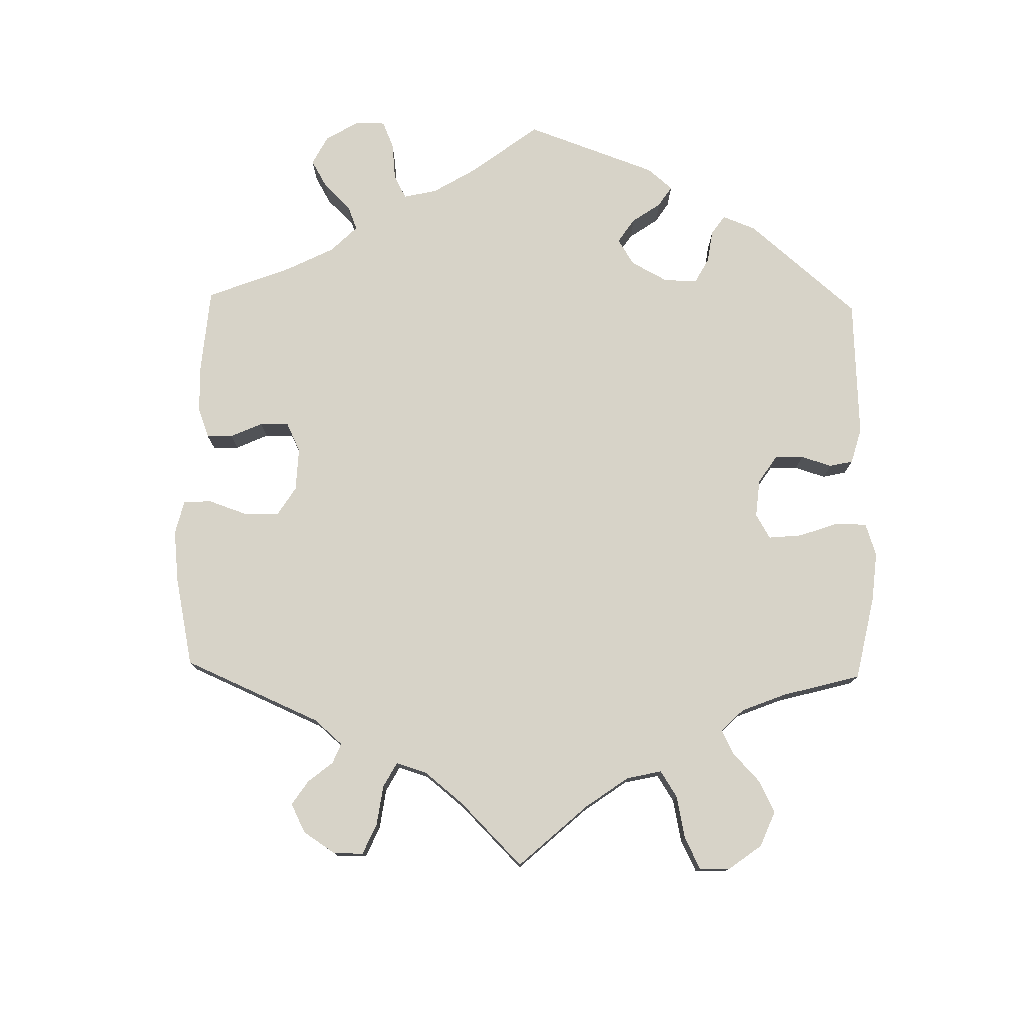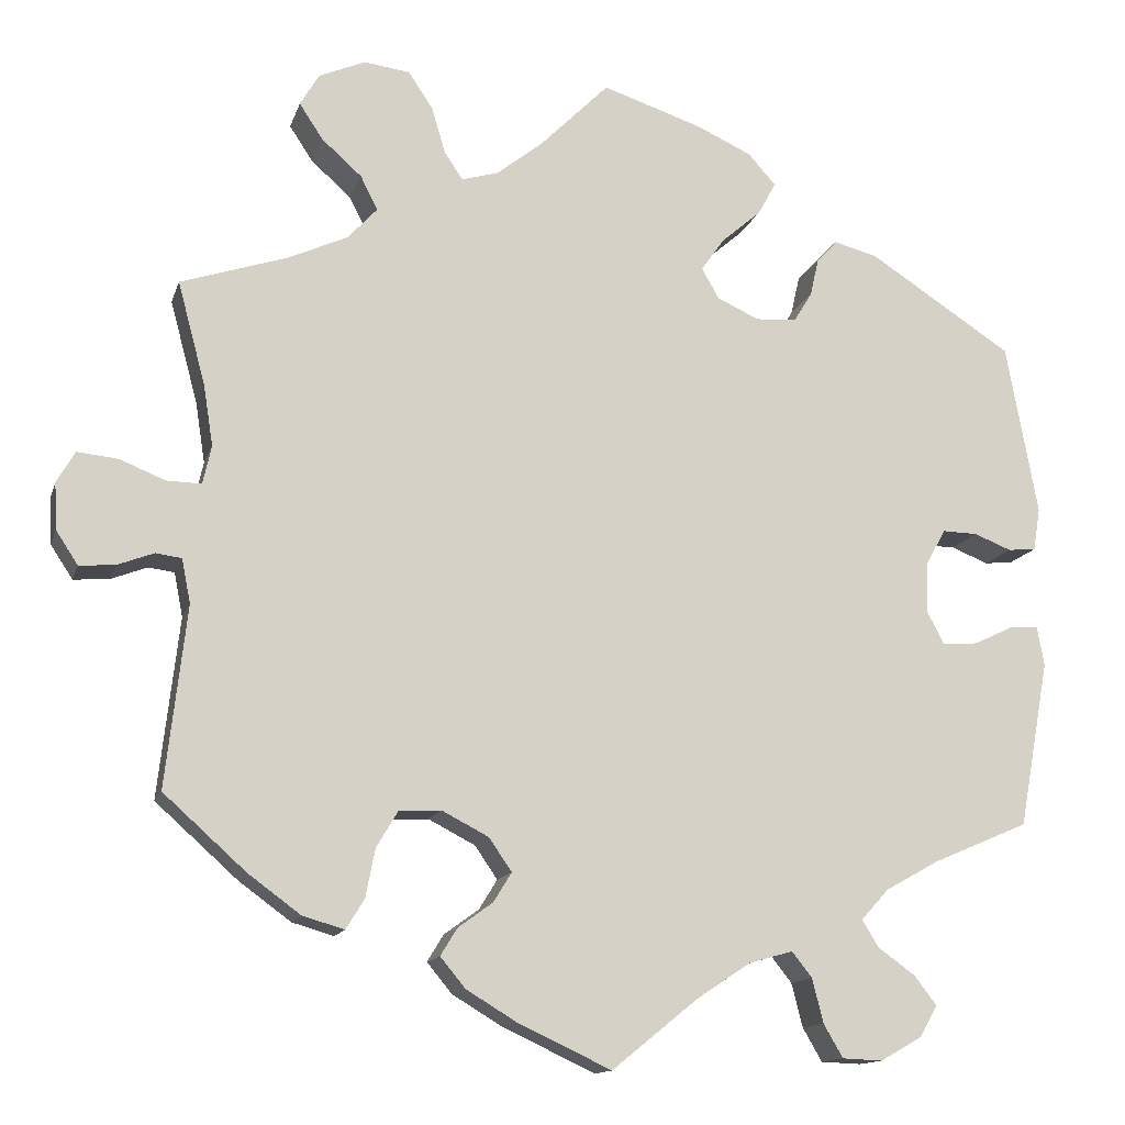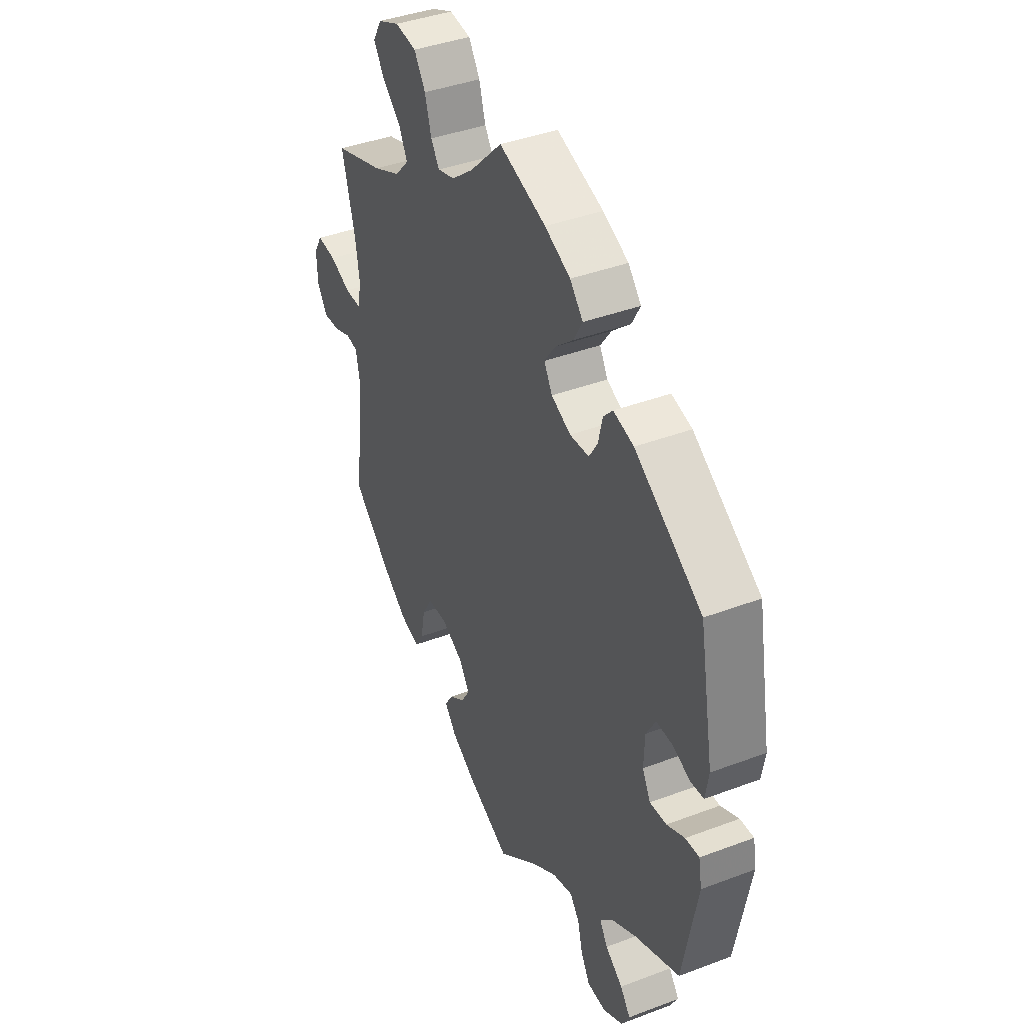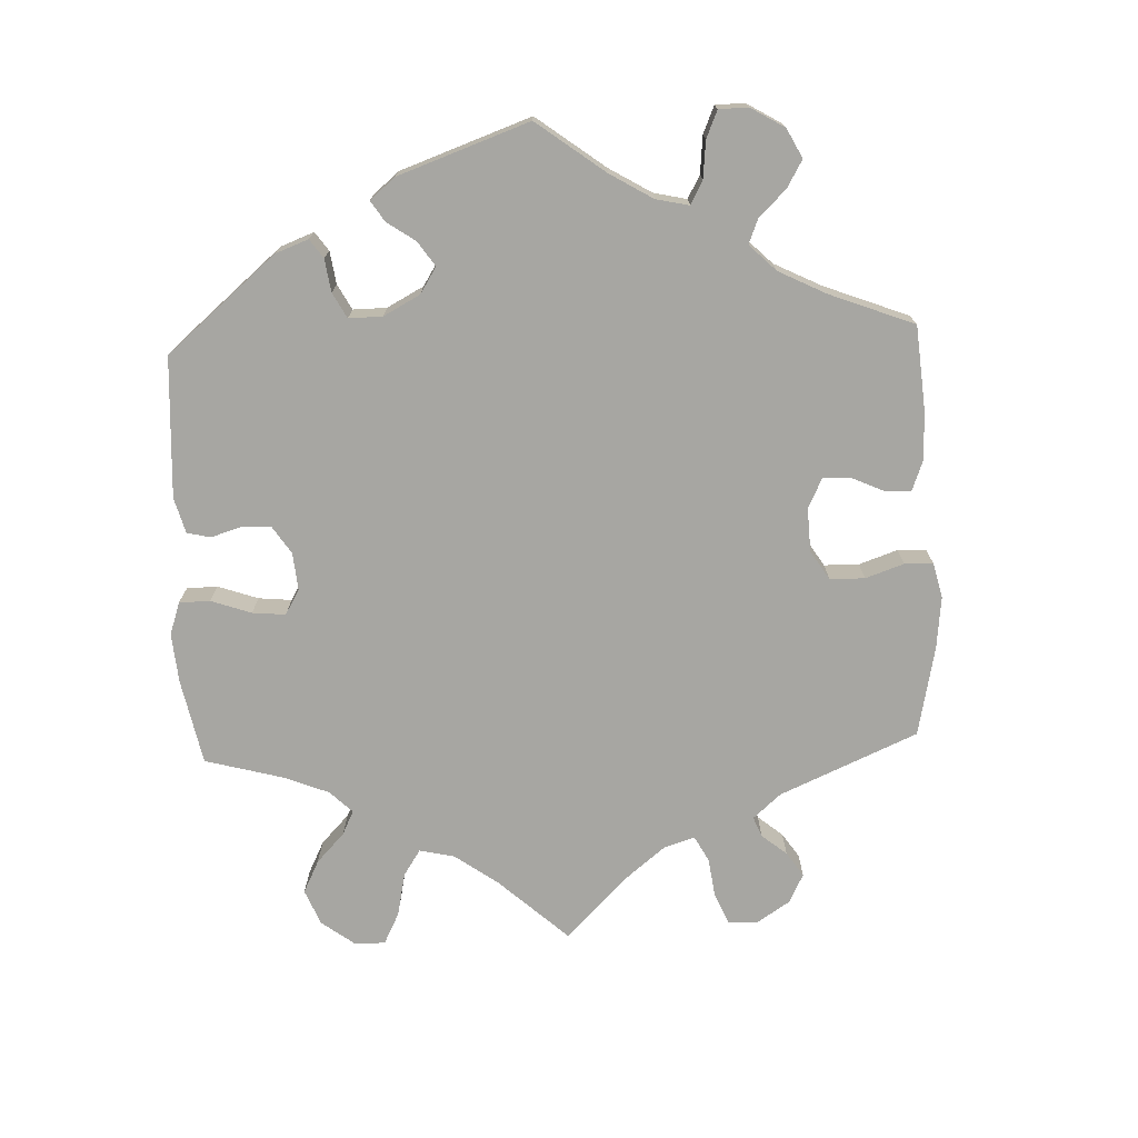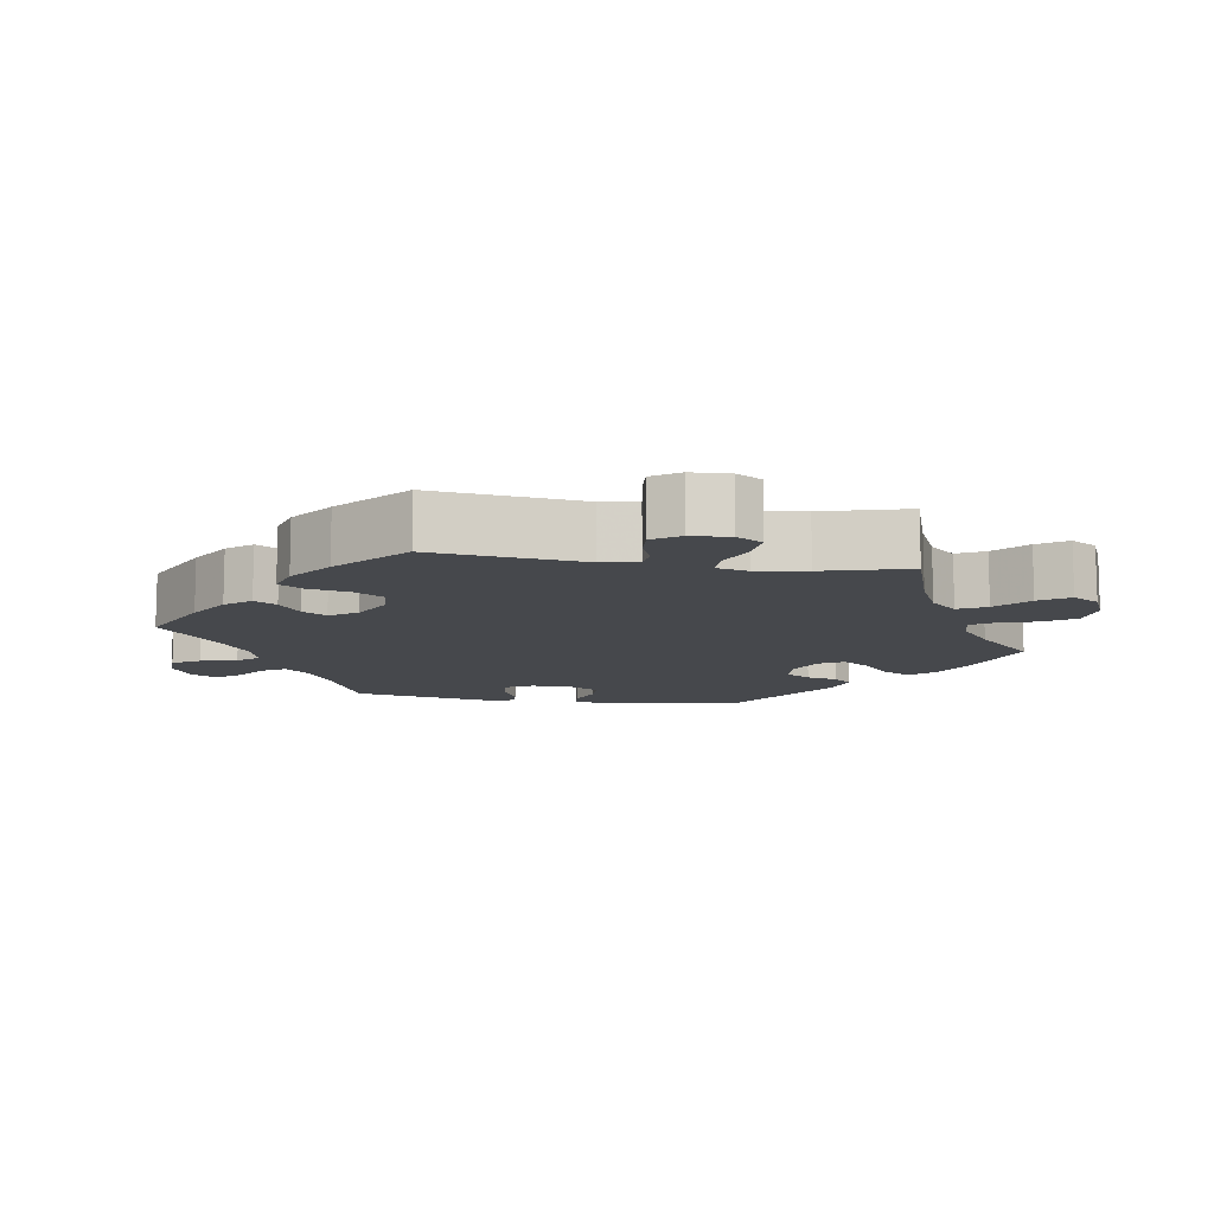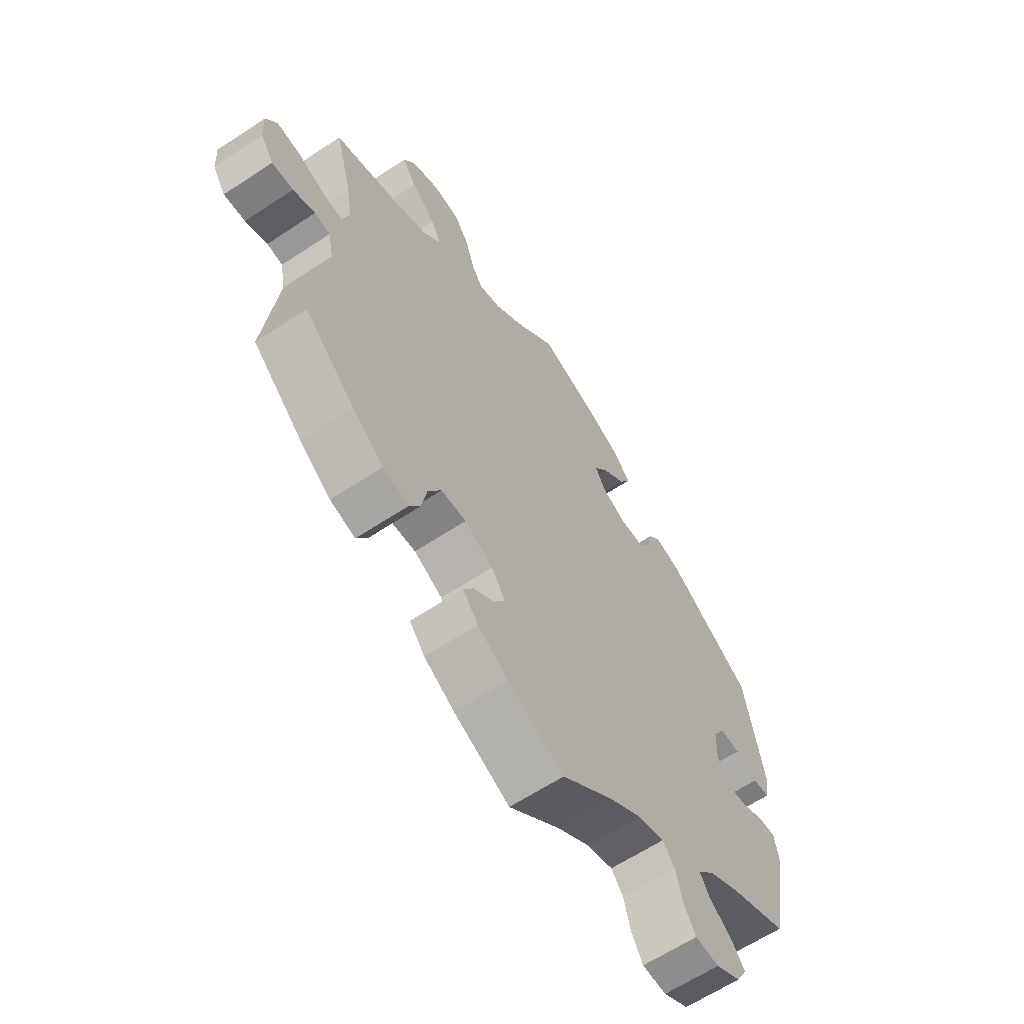
<metadata>
{"format":"obj","ext":"obj","renderer":"f3d","projection":"perspective","resolution":1024,"background":"white","views":[{"elev":77.2,"azim":-58.8,"up":"+Y"},{"elev":-13.5,"azim":-14.6,"up":"+Z"},{"elev":40.3,"azim":65.1,"up":"+Z"},{"elev":-74.0,"azim":122.3,"up":"+Y"},{"elev":-11.1,"azim":-99.0,"up":"+Y"},{"elev":-62.8,"azim":-56.2,"up":"+Z"}]}
</metadata>
<code>
v 0.39 0.07 -0.336
v 0.329 0.07 -0.37
v 0.297 0.07 -0.405
v 0.316 0.07 -0.436
v 0.359 0.07 -0.467
v 0.384 0.07 -0.5
v 0.364 0.07 -0.536
v 0.316 0.07 -0.563
v 0.27 0.07 -0.561
v 0.248 0.07 -0.523
v 0.235 0.07 -0.472
v 0.212 0.07 -0.443
v 0.162 0.07 -0.457
v 0.1 0.07 -0.498
v 0.001 0.07 -0.578
v -0.106 0.07 -0.528
v -0.164 0.07 -0.493
v -0.193 0.07 -0.458
v -0.174 0.07 -0.427
v -0.134 0.07 -0.398
v -0.113 0.07 -0.364
v -0.139 0.07 -0.326
v -0.193 0.07 -0.298
v -0.241 0.07 -0.3
v -0.266 0.07 -0.342
v -0.277 0.07 -0.398
v -0.298 0.07 -0.432
v -0.346 0.07 -0.418
v -0.406 0.07 -0.374
v -0.501 0.07 -0.289
v -0.477 0.07 -0.081
v -0.487 0.07 -0.03
v -0.517 0.07 -0.026
v -0.559 0.07 -0.042
v -0.6 0.07 -0.045
v -0.625 0.07 -0.007
v -0.628 0.07 0.047
v -0.607 0.07 0.083
v -0.56 0.07 0.078
v -0.508 0.07 0.057
v -0.468 0.07 0.056
v -0.458 0.07 0.1
v -0.469 0.07 0.17
v -0.501 0.07 0.289
v -0.378 0.07 0.329
v -0.31 0.07 0.36
v -0.276 0.07 0.397
v -0.296 0.07 0.436
v -0.342 0.07 0.477
v -0.369 0.07 0.518
v -0.347 0.07 0.555
v -0.294 0.07 0.578
v -0.241 0.07 0.571
v -0.213 0.07 0.529
v -0.197 0.07 0.475
v -0.176 0.07 0.444
v -0.134 0.07 0.456
v -0.081 0.07 0.498
v -0.001 0.07 0.578
v 0.114 0.07 0.54
v 0.177 0.07 0.511
v 0.209 0.07 0.475
v 0.188 0.07 0.437
v 0.143 0.07 0.398
v 0.116 0.07 0.36
v 0.136 0.07 0.325
v 0.184 0.07 0.303
v 0.231 0.07 0.306
v 0.252 0.07 0.34
v 0.262 0.07 0.384
v 0.285 0.07 0.409
v 0.335 0.07 0.396
v 0.5 0.07 0.289
v 0.536 0.07 0.092
v 0.528 0.07 0.043
v 0.496 0.07 0.04
v 0.453 0.07 0.057
v 0.413 0.07 0.058
v 0.39 0.07 0.017
v 0.388 0.07 -0.041
v 0.408 0.07 -0.079
v 0.449 0.07 -0.076
v 0.493 0.07 -0.055
v 0.527 0.07 -0.053
v 0.535 0.07 -0.098
v 0.5 0.07 -0.289
v 0.39 0 -0.336
v 0.329 0 -0.37
v 0.297 0 -0.405
v 0.316 0 -0.436
v 0.359 0 -0.467
v 0.384 0 -0.5
v 0.364 0 -0.536
v 0.316 0 -0.563
v 0.27 0 -0.561
v 0.248 0 -0.523
v 0.235 0 -0.472
v 0.212 0 -0.443
v 0.162 0 -0.457
v 0.1 0 -0.498
v 0.001 0 -0.578
v -0.106 0 -0.528
v -0.164 0 -0.493
v -0.193 0 -0.458
v -0.174 0 -0.427
v -0.134 0 -0.398
v -0.113 0 -0.364
v -0.139 0 -0.326
v -0.193 0 -0.298
v -0.241 0 -0.3
v -0.266 0 -0.342
v -0.277 0 -0.398
v -0.298 0 -0.432
v -0.346 0 -0.418
v -0.406 0 -0.374
v -0.501 0 -0.289
v -0.477 0 -0.081
v -0.487 0 -0.03
v -0.517 0 -0.026
v -0.559 0 -0.042
v -0.6 0 -0.045
v -0.625 0 -0.007
v -0.628 0 0.047
v -0.607 0 0.083
v -0.56 0 0.078
v -0.508 0 0.057
v -0.468 0 0.056
v -0.458 0 0.1
v -0.469 0 0.17
v -0.501 0 0.289
v -0.378 0 0.329
v -0.31 0 0.36
v -0.276 0 0.397
v -0.296 0 0.436
v -0.342 0 0.477
v -0.369 0 0.518
v -0.347 0 0.555
v -0.294 0 0.578
v -0.241 0 0.571
v -0.213 0 0.529
v -0.197 0 0.475
v -0.176 0 0.444
v -0.134 0 0.456
v -0.081 0 0.498
v -0.001 0 0.578
v 0.114 0 0.54
v 0.177 0 0.511
v 0.209 0 0.475
v 0.188 0 0.437
v 0.143 0 0.398
v 0.116 0 0.36
v 0.136 0 0.325
v 0.184 0 0.303
v 0.231 0 0.306
v 0.252 0 0.34
v 0.262 0 0.384
v 0.285 0 0.409
v 0.335 0 0.396
v 0.5 0 0.289
v 0.536 0 0.092
v 0.528 0 0.043
v 0.496 0 0.04
v 0.453 0 0.057
v 0.413 0 0.058
v 0.39 0 0.017
v 0.388 0 -0.041
v 0.408 0 -0.079
v 0.449 0 -0.076
v 0.493 0 -0.055
v 0.527 0 -0.053
v 0.535 0 -0.098
v 0.5 0 -0.289
f 85 86 1
f 82 83 84 85
f 81 82 85 1
f 80 81 1 2
f 79 80 2 3
f 74 75 76 77
f 74 77 78
f 73 74 78
f 72 73 78 79
f 69 70 71 72
f 68 69 72 79
f 61 62 63 64
f 61 64 65
f 58 59 60 61
f 57 58 61 65
f 56 57 65 66
f 52 53 54 55
f 52 55 56
f 51 52 56
f 48 49 50 51
f 47 48 51 56
f 46 47 56 66
f 43 44 45
f 42 43 45 46
f 41 42 46 66
f 37 38 39 40
f 37 40 41
f 36 37 41
f 33 34 35 36
f 32 33 36 41
f 31 32 41 66
f 25 26 27 28
f 24 25 28 29
f 17 18 19 20
f 17 20 21
f 14 15 16 17
f 13 14 17 21
f 12 13 21 22
f 8 9 10 11
f 8 11 12
f 7 8 12
f 4 5 6 7
f 3 4 7 12
f 67 68 79 3
f 24 29 30 31
f 23 24 31 66
f 22 23 66 67
f 3 12 22 67
f 87 172 171
f 171 170 169 168
f 87 171 168 167
f 88 87 167 166
f 89 88 166 165
f 163 162 161 160
f 164 163 160
f 164 160 159
f 165 164 159 158
f 158 157 156 155
f 165 158 155 154
f 150 149 148 147
f 151 150 147
f 147 146 145 144
f 151 147 144 143
f 152 151 143 142
f 141 140 139 138
f 142 141 138
f 142 138 137
f 137 136 135 134
f 142 137 134 133
f 152 142 133 132
f 131 130 129
f 132 131 129 128
f 152 132 128 127
f 126 125 124 123
f 127 126 123
f 127 123 122
f 122 121 120 119
f 127 122 119 118
f 152 127 118 117
f 114 113 112 111
f 115 114 111 110
f 106 105 104 103
f 107 106 103
f 103 102 101 100
f 107 103 100 99
f 108 107 99 98
f 97 96 95 94
f 98 97 94
f 98 94 93
f 93 92 91 90
f 98 93 90 89
f 89 165 154 153
f 117 116 115 110
f 152 117 110 109
f 153 152 109 108
f 153 108 98 89
f 1 87 88 2
f 2 88 89 3
f 3 89 90 4
f 4 90 91 5
f 5 91 92 6
f 6 92 93 7
f 7 93 94 8
f 8 94 95 9
f 9 95 96 10
f 10 96 97 11
f 11 97 98 12
f 12 98 99 13
f 13 99 100 14
f 14 100 101 15
f 15 101 102 16
f 16 102 103 17
f 17 103 104 18
f 18 104 105 19
f 19 105 106 20
f 20 106 107 21
f 21 107 108 22
f 22 108 109 23
f 23 109 110 24
f 24 110 111 25
f 25 111 112 26
f 26 112 113 27
f 27 113 114 28
f 28 114 115 29
f 29 115 116 30
f 30 116 117 31
f 31 117 118 32
f 32 118 119 33
f 33 119 120 34
f 34 120 121 35
f 35 121 122 36
f 36 122 123 37
f 37 123 124 38
f 38 124 125 39
f 39 125 126 40
f 40 126 127 41
f 41 127 128 42
f 42 128 129 43
f 43 129 130 44
f 44 130 131 45
f 45 131 132 46
f 46 132 133 47
f 47 133 134 48
f 48 134 135 49
f 49 135 136 50
f 50 136 137 51
f 51 137 138 52
f 52 138 139 53
f 53 139 140 54
f 54 140 141 55
f 55 141 142 56
f 56 142 143 57
f 57 143 144 58
f 58 144 145 59
f 59 145 146 60
f 60 146 147 61
f 61 147 148 62
f 62 148 149 63
f 63 149 150 64
f 64 150 151 65
f 65 151 152 66
f 66 152 153 67
f 67 153 154 68
f 68 154 155 69
f 69 155 156 70
f 70 156 157 71
f 71 157 158 72
f 72 158 159 73
f 73 159 160 74
f 74 160 161 75
f 75 161 162 76
f 76 162 163 77
f 77 163 164 78
f 78 164 165 79
f 79 165 166 80
f 80 166 167 81
f 81 167 168 82
f 82 168 169 83
f 83 169 170 84
f 84 170 171 85
f 85 171 172 86
f 86 172 87 1

</code>
